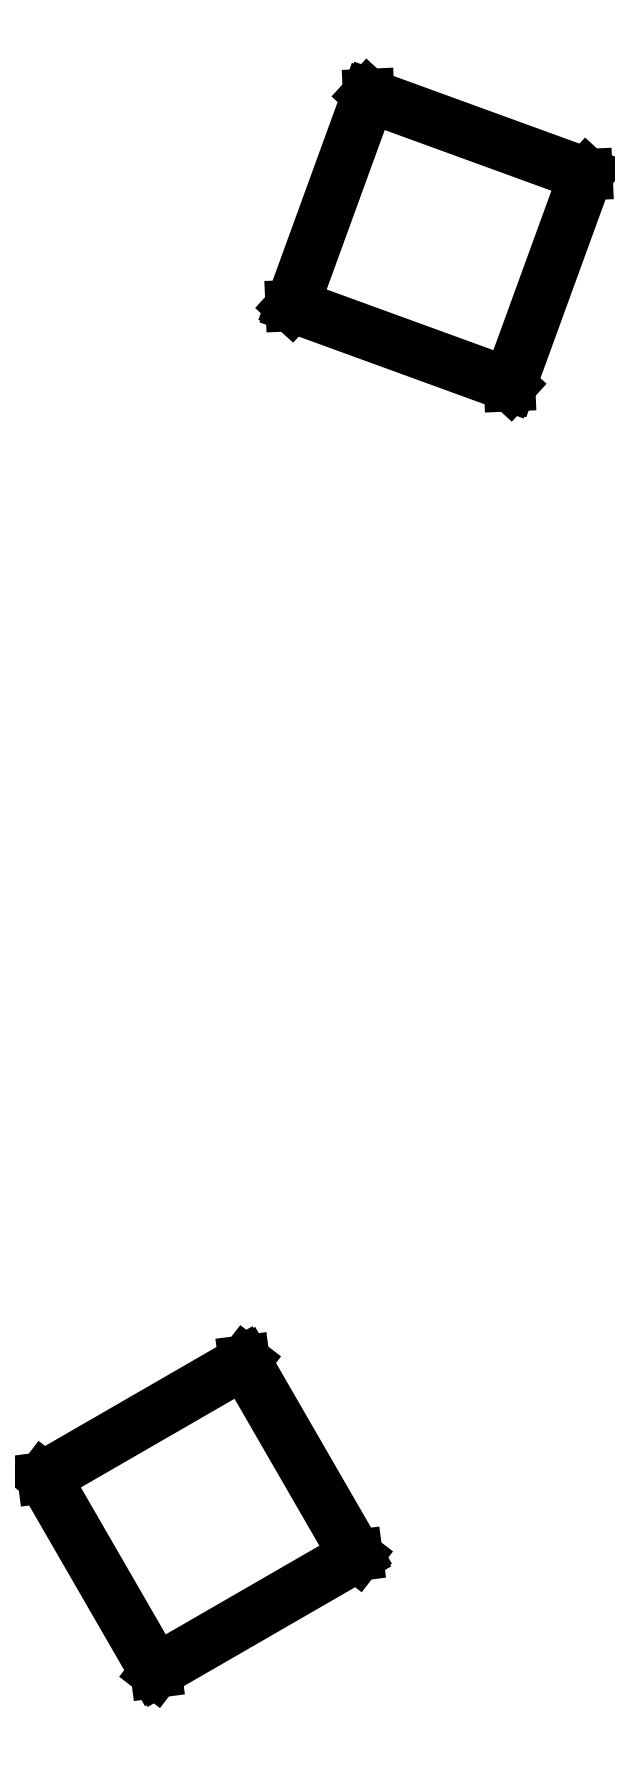
<metadata>
{"format":"dxf","ext":"dxf","renderer":"ezdxf+matplotlib","layout":"modelspace","background":"white","min_lineweight":24,"dpi":150}
</metadata>
<code>
0
SECTION
2
ENTITIES
0
LINE
8
BLACK
10
-0.7162
20
-0.3474
11
-0.6591
21
-0.4463
0
LINE
8
BLACK
10
-0.6591
20
-0.4463
11
-0.6591
21
-0.4463
0
LINE
8
BLACK
10
-0.6591
20
-0.4463
11
-0.659
21
-0.4471
0
LINE
8
BLACK
10
-0.659
20
-0.4471
11
-0.6595
21
-0.4477
0
LINE
8
BLACK
10
-0.6595
20
-0.4477
11
-0.7617
21
-0.5067
0
LINE
8
BLACK
10
-0.7617
20
-0.5067
11
-0.7625
21
-0.5068
0
LINE
8
BLACK
10
-0.7625
20
-0.5068
11
-0.7631
21
-0.5064
0
LINE
8
BLACK
10
-0.7631
20
-0.5064
11
-0.8202
21
-0.4075
0
LINE
8
BLACK
10
-0.8202
20
-0.4075
11
-0.8203
21
-0.4067
0
LINE
8
BLACK
10
-0.8203
20
-0.4067
11
-0.8198
21
-0.4061
0
LINE
8
BLACK
10
-0.8198
20
-0.4061
11
-0.7175
21
-0.3471
0
LINE
8
BLACK
10
-0.7175
20
-0.3471
11
-0.7168
21
-0.347
0
LINE
8
BLACK
10
-0.7168
20
-0.347
11
-0.7162
21
-0.3474
0
LINE
8
BLACK
10
-0.818
20
-0.4073
11
-0.7619
21
-0.5045
0
LINE
8
BLACK
10
-0.7619
20
-0.5045
11
-0.6613
21
-0.4464
0
LINE
8
BLACK
10
-0.6613
20
-0.4464
11
-0.7174
21
-0.3493
0
LINE
8
BLACK
10
-0.7174
20
-0.3493
11
-0.818
21
-0.4073
0
LINE
8
BLACK
10
-0.6929
20
0.1908
11
-0.6935
21
0.1913
0
LINE
8
BLACK
10
-0.6935
20
0.1913
11
-0.6935
21
0.192
0
LINE
8
BLACK
10
-0.6935
20
0.192
11
-0.6935
21
0.192
0
LINE
8
BLACK
10
-0.6935
20
0.192
11
-0.6545
21
0.2993
0
LINE
8
BLACK
10
-0.6545
20
0.2993
11
-0.6545
21
0.2993
0
LINE
8
BLACK
10
-0.6545
20
0.2993
11
-0.654
21
0.2999
0
LINE
8
BLACK
10
-0.654
20
0.2999
11
-0.6532
21
0.2999
0
LINE
8
BLACK
10
-0.6532
20
0.2999
11
-0.6532
21
0.2999
0
LINE
8
BLACK
10
-0.6532
20
0.2999
11
-0.5422
21
0.2595
0
LINE
8
BLACK
10
-0.5422
20
0.2595
11
-0.5417
21
0.259
0
LINE
8
BLACK
10
-0.5417
20
0.259
11
-0.5417
21
0.259
0
LINE
8
BLACK
10
-0.5417
20
0.259
11
-0.5416
21
0.2582
0
LINE
8
BLACK
10
-0.5416
20
0.2582
11
-0.5807
21
0.151
0
LINE
8
BLACK
10
-0.5807
20
0.151
11
-0.5812
21
0.1504
0
LINE
8
BLACK
10
-0.5812
20
0.1504
11
-0.582
21
0.1504
0
LINE
8
BLACK
10
-0.582
20
0.1504
11
-0.582
21
0.1504
0
LINE
8
BLACK
10
-0.582
20
0.1504
11
-0.6929
21
0.1908
0
LINE
8
BLACK
10
-0.6914
20
0.1923
11
-0.5822
21
0.1526
0
LINE
8
BLACK
10
-0.5822
20
0.1526
11
-0.5438
21
0.258
0
LINE
8
BLACK
10
-0.5438
20
0.258
11
-0.653
21
0.2977
0
LINE
8
BLACK
10
-0.653
20
0.2977
11
-0.6914
21
0.1923
0
ENDSEC
0
EOF

</code>
